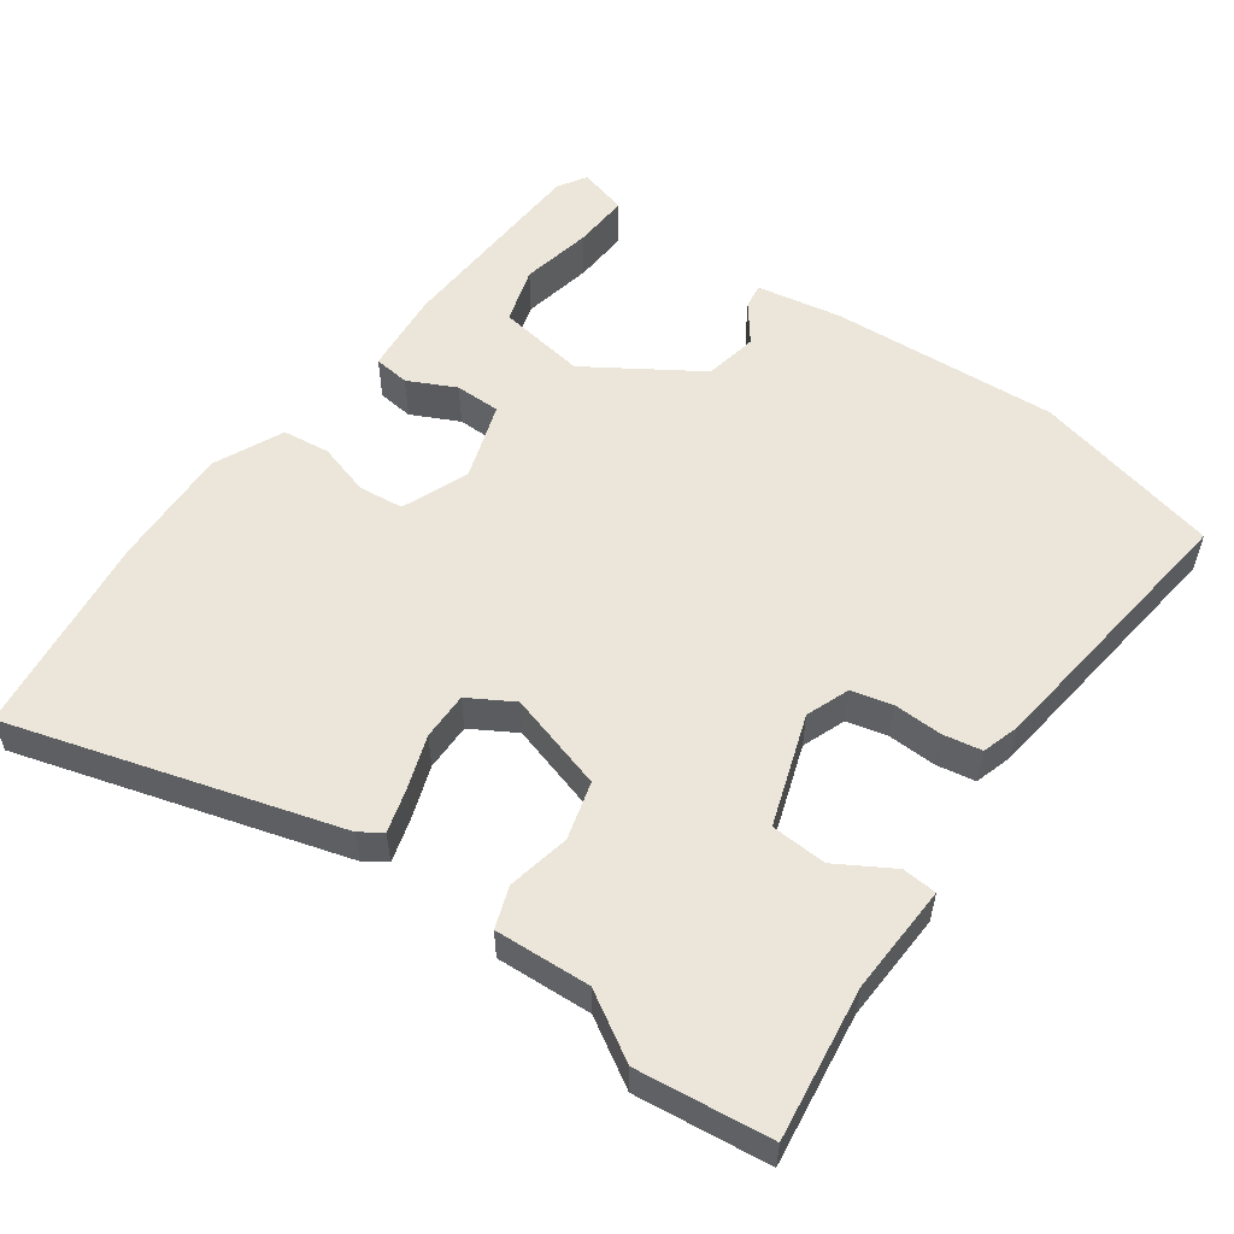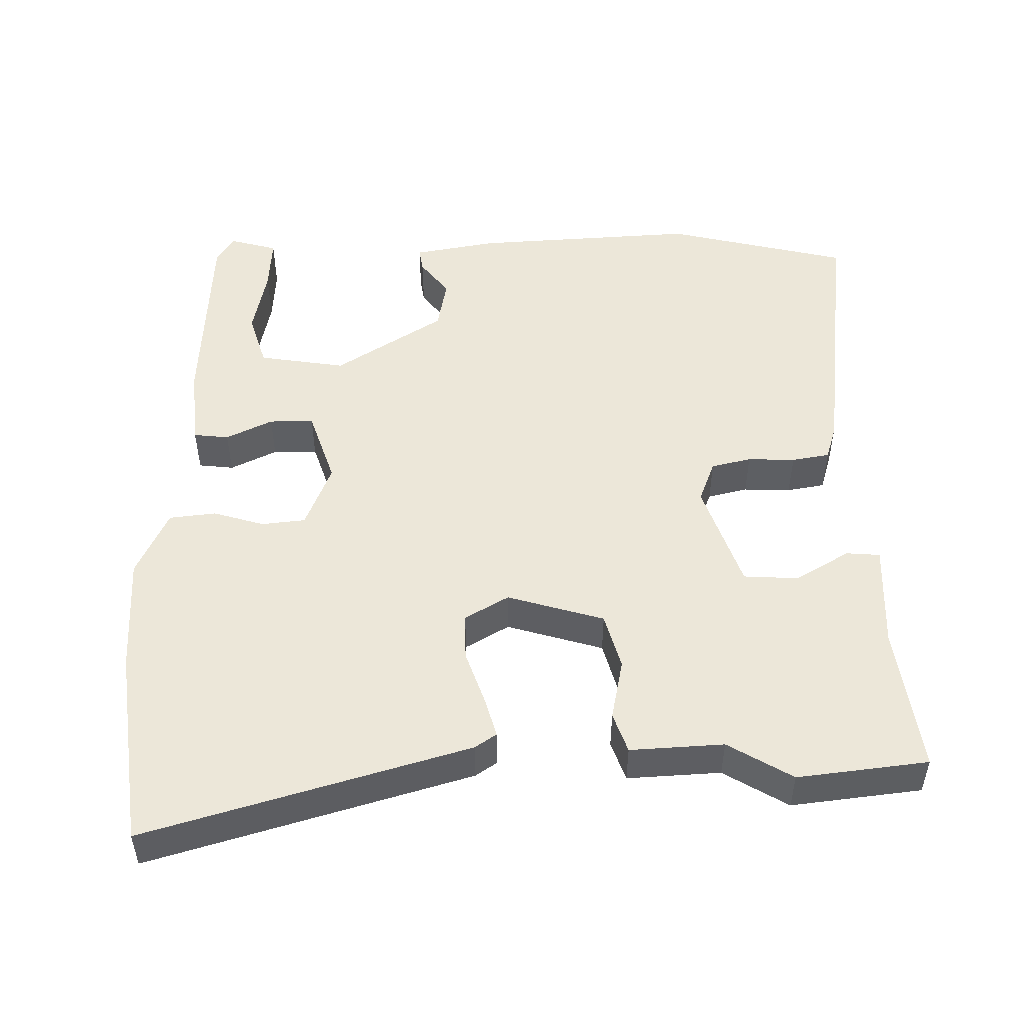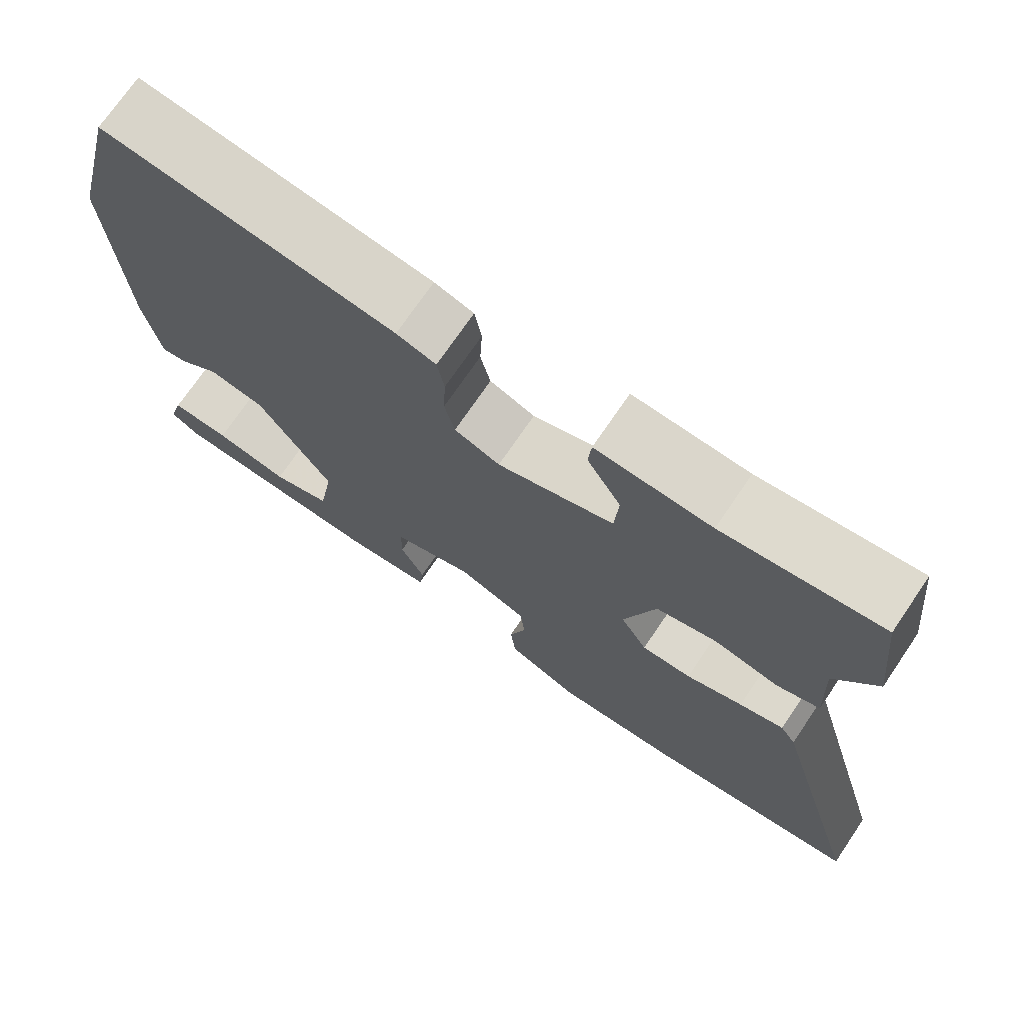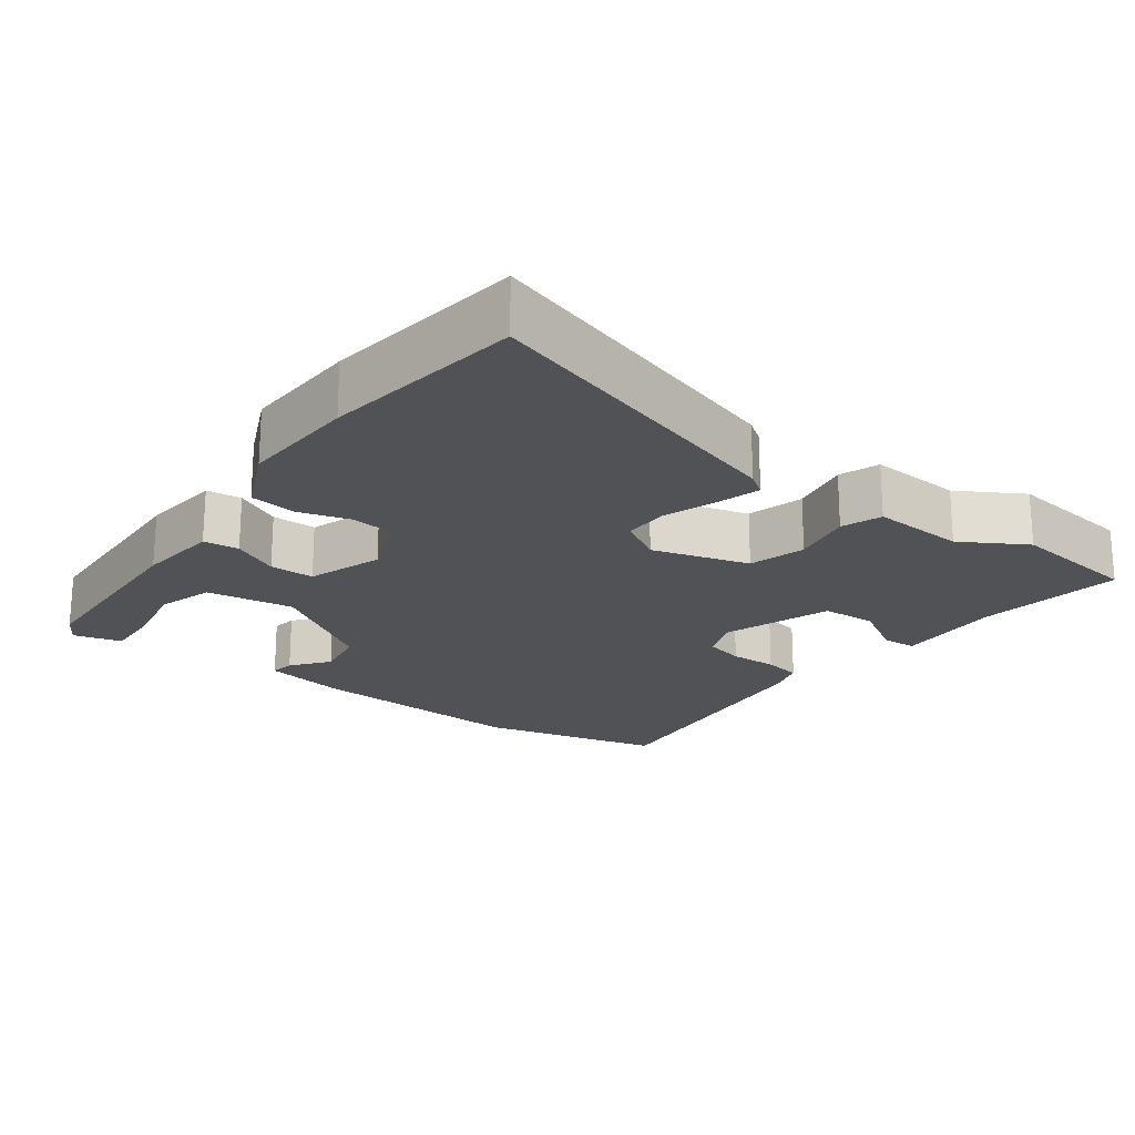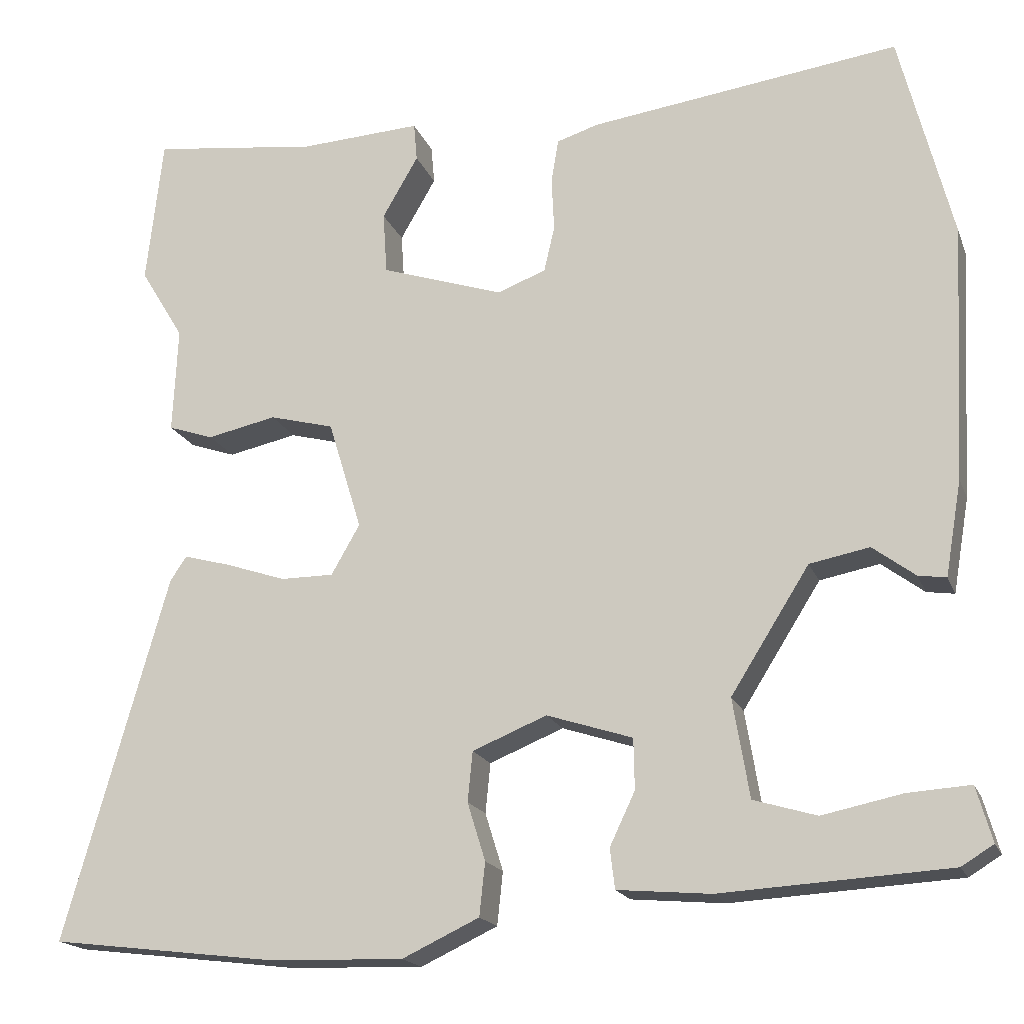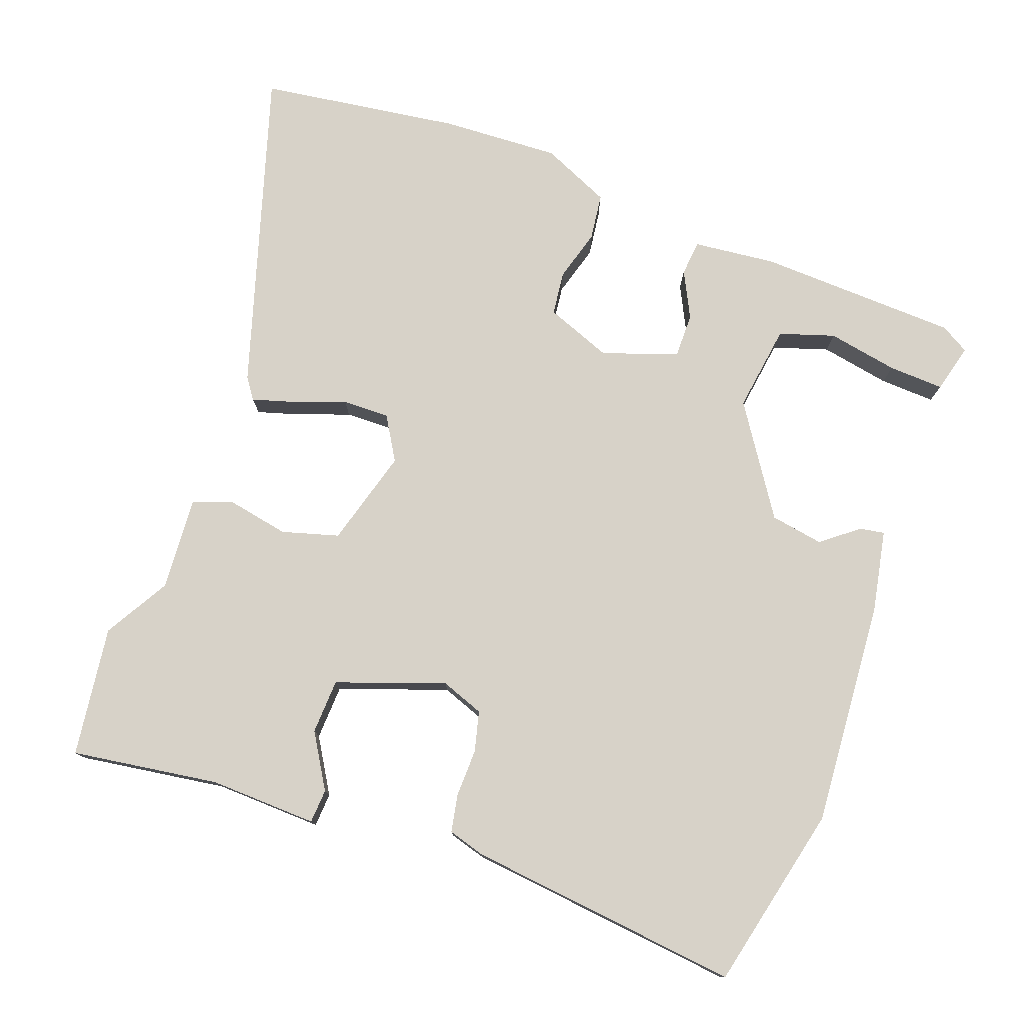
<metadata>
{"format":"obj","ext":"obj","renderer":"f3d","projection":"perspective","resolution":1024,"background":"white","views":[{"elev":55.4,"azim":-54.9,"up":"+Y"},{"elev":50.1,"azim":-91.3,"up":"+Y"},{"elev":72.5,"azim":-145.8,"up":"+Z"},{"elev":-20.9,"azim":-127.4,"up":"+Y"},{"elev":-18.1,"azim":17.0,"up":"+Z"},{"elev":77.4,"azim":18.9,"up":"+Y"}]}
</metadata>
<code>
v -0.513 0.07 0.382
v -0.493 0.07 0.563
v -0.288 0.07 0.537
v -0.139 0.07 0.545
v -0.135 0.07 0.498
v -0.179 0.07 0.422
v -0.174 0.07 0.346
v -0.023 0.07 0.296
v 0.036 0.07 0.319
v 0.049 0.07 0.375
v 0.046 0.07 0.441
v 0.055 0.07 0.494
v 0.106 0.07 0.51
v 0.485 0.07 0.56
v 0.549 0.07 0.305
v 0.533 0.07 -0.007
v 0.513 0.07 -0.123
v 0.479 0.07 -0.118
v 0.427 0.07 -0.079
v 0.354 0.07 -0.093
v 0.258 0.07 -0.245
v 0.278 0.07 -0.366
v 0.355 0.07 -0.389
v 0.452 0.07 -0.369
v 0.529 0.07 -0.364
v 0.548 0.07 -0.431
v 0.509 0.07 -0.455
v 0.231 0.07 -0.471
v 0.117 0.07 -0.461
v 0.111 0.07 -0.412
v 0.142 0.07 -0.347
v 0.141 0.07 -0.285
v 0.036 0.07 -0.251
v -0.055 0.07 -0.288
v -0.061 0.07 -0.349
v -0.039 0.07 -0.42
v -0.046 0.07 -0.485
v -0.14 0.07 -0.529
v -0.304 0.07 -0.524
v -0.583 0.07 -0.49
v -0.456 0.07 -0.043
v -0.436 0.07 -0.013
v -0.378 0.07 -0.029
v -0.304 0.07 -0.054
v -0.239 0.07 -0.054
v -0.204 0.07 0.007
v -0.245 0.07 0.141
v -0.324 0.07 0.162
v -0.409 0.07 0.144
v -0.465 0.07 0.163
v -0.459 0.07 0.293
v -0.513 0 0.382
v -0.493 0 0.563
v -0.288 0 0.537
v -0.139 0 0.545
v -0.135 0 0.498
v -0.179 0 0.422
v -0.174 0 0.346
v -0.023 0 0.296
v 0.036 0 0.319
v 0.049 0 0.375
v 0.046 0 0.441
v 0.055 0 0.494
v 0.106 0 0.51
v 0.485 0 0.56
v 0.549 0 0.305
v 0.533 0 -0.007
v 0.513 0 -0.123
v 0.479 0 -0.118
v 0.427 0 -0.079
v 0.354 0 -0.093
v 0.258 0 -0.245
v 0.278 0 -0.366
v 0.355 0 -0.389
v 0.452 0 -0.369
v 0.529 0 -0.364
v 0.548 0 -0.431
v 0.509 0 -0.455
v 0.231 0 -0.471
v 0.117 0 -0.461
v 0.111 0 -0.412
v 0.142 0 -0.347
v 0.141 0 -0.285
v 0.036 0 -0.251
v -0.055 0 -0.288
v -0.061 0 -0.349
v -0.039 0 -0.42
v -0.046 0 -0.485
v -0.14 0 -0.529
v -0.304 0 -0.524
v -0.583 0 -0.49
v -0.456 0 -0.043
v -0.436 0 -0.013
v -0.378 0 -0.029
v -0.304 0 -0.054
v -0.239 0 -0.054
v -0.204 0 0.007
v -0.245 0 0.141
v -0.324 0 0.162
v -0.409 0 0.144
v -0.465 0 0.163
v -0.459 0 0.293
f 48 49 50 51
f 1 2 3
f 51 1 3
f 48 51 3
f 47 48 3
f 46 47 3
f 42 43 44
f 41 42 44
f 40 41 44
f 39 40 44
f 38 39 44
f 37 38 44
f 36 37 44
f 35 36 44
f 34 35 44 45
f 33 34 45 46
f 29 30 31
f 28 29 31
f 27 28 31
f 26 27 31
f 23 24 25 26
f 23 26 31
f 22 23 31
f 21 22 31 32
f 17 18 19
f 16 17 19
f 15 16 19
f 14 15 19
f 13 14 19
f 12 13 19
f 11 12 19
f 10 11 19
f 9 10 19 20
f 32 33 46
f 21 32 46
f 20 21 46
f 9 20 46
f 8 9 46
f 3 4 5 6
f 7 8 46
f 3 6 7 46
f 102 101 100 99
f 54 53 52
f 54 52 102
f 54 102 99
f 54 99 98
f 54 98 97
f 95 94 93
f 95 93 92
f 95 92 91
f 95 91 90
f 95 90 89
f 95 89 88
f 95 88 87
f 95 87 86
f 96 95 86 85
f 97 96 85 84
f 82 81 80
f 82 80 79
f 82 79 78
f 82 78 77
f 77 76 75 74
f 82 77 74
f 82 74 73
f 83 82 73 72
f 70 69 68
f 70 68 67
f 70 67 66
f 70 66 65
f 70 65 64
f 70 64 63
f 70 63 62
f 70 62 61
f 71 70 61 60
f 97 84 83
f 97 83 72
f 97 72 71
f 97 71 60
f 97 60 59
f 57 56 55 54
f 97 59 58
f 97 58 57 54
f 1 52 53 2
f 2 53 54 3
f 3 54 55 4
f 4 55 56 5
f 5 56 57 6
f 6 57 58 7
f 7 58 59 8
f 8 59 60 9
f 9 60 61 10
f 10 61 62 11
f 11 62 63 12
f 12 63 64 13
f 13 64 65 14
f 14 65 66 15
f 15 66 67 16
f 16 67 68 17
f 17 68 69 18
f 18 69 70 19
f 19 70 71 20
f 20 71 72 21
f 21 72 73 22
f 22 73 74 23
f 23 74 75 24
f 24 75 76 25
f 25 76 77 26
f 26 77 78 27
f 27 78 79 28
f 28 79 80 29
f 29 80 81 30
f 30 81 82 31
f 31 82 83 32
f 32 83 84 33
f 33 84 85 34
f 34 85 86 35
f 35 86 87 36
f 36 87 88 37
f 37 88 89 38
f 38 89 90 39
f 39 90 91 40
f 40 91 92 41
f 41 92 93 42
f 42 93 94 43
f 43 94 95 44
f 44 95 96 45
f 45 96 97 46
f 46 97 98 47
f 47 98 99 48
f 48 99 100 49
f 49 100 101 50
f 50 101 102 51
f 51 102 52 1

</code>
